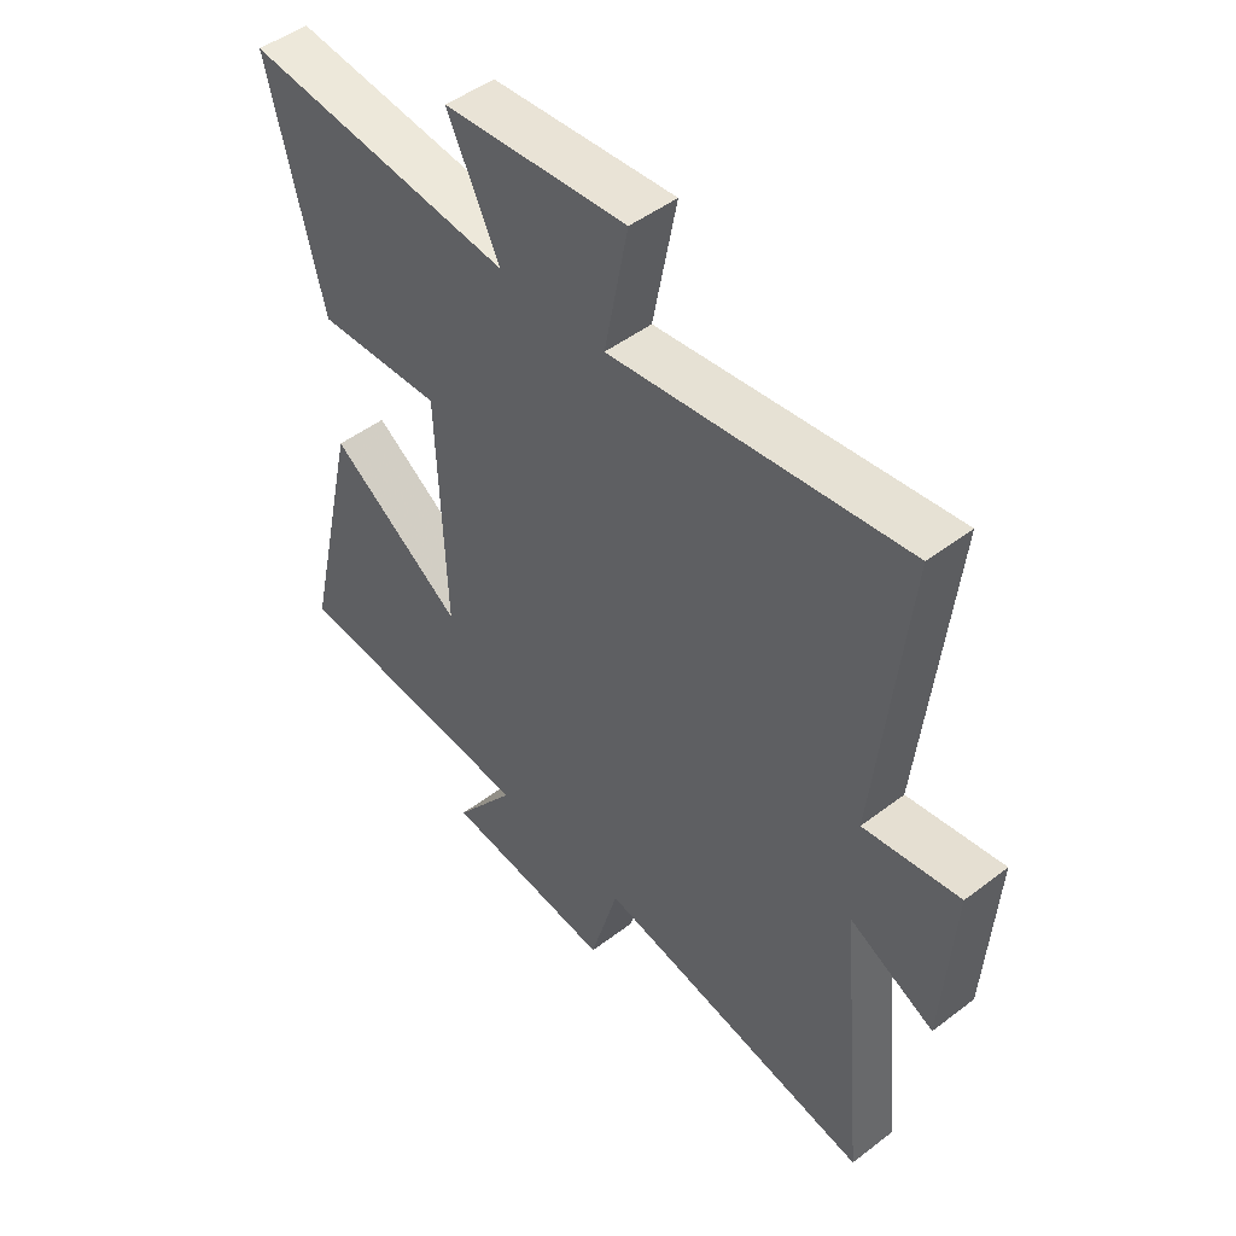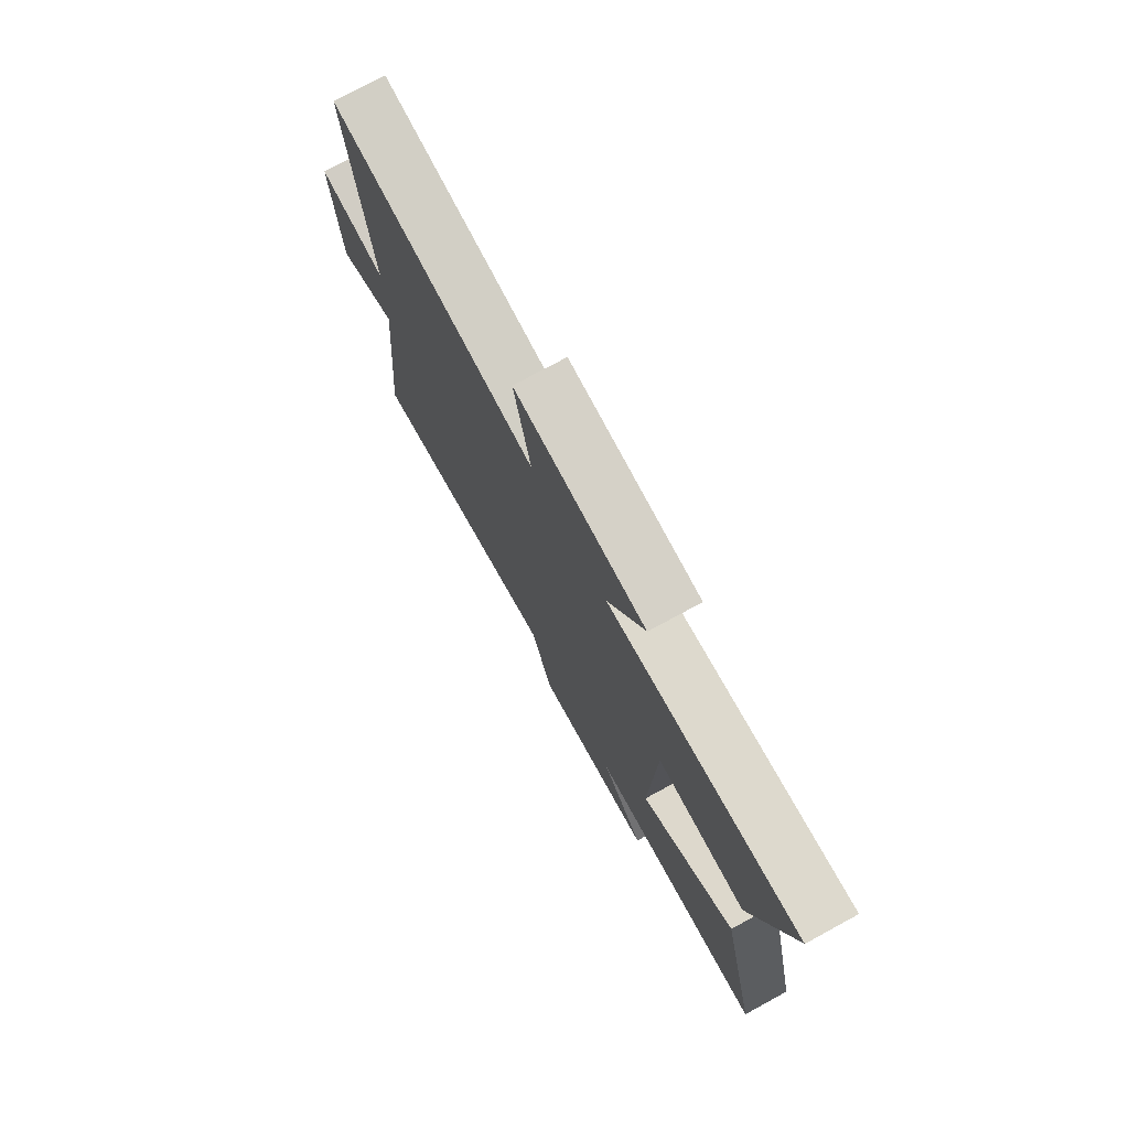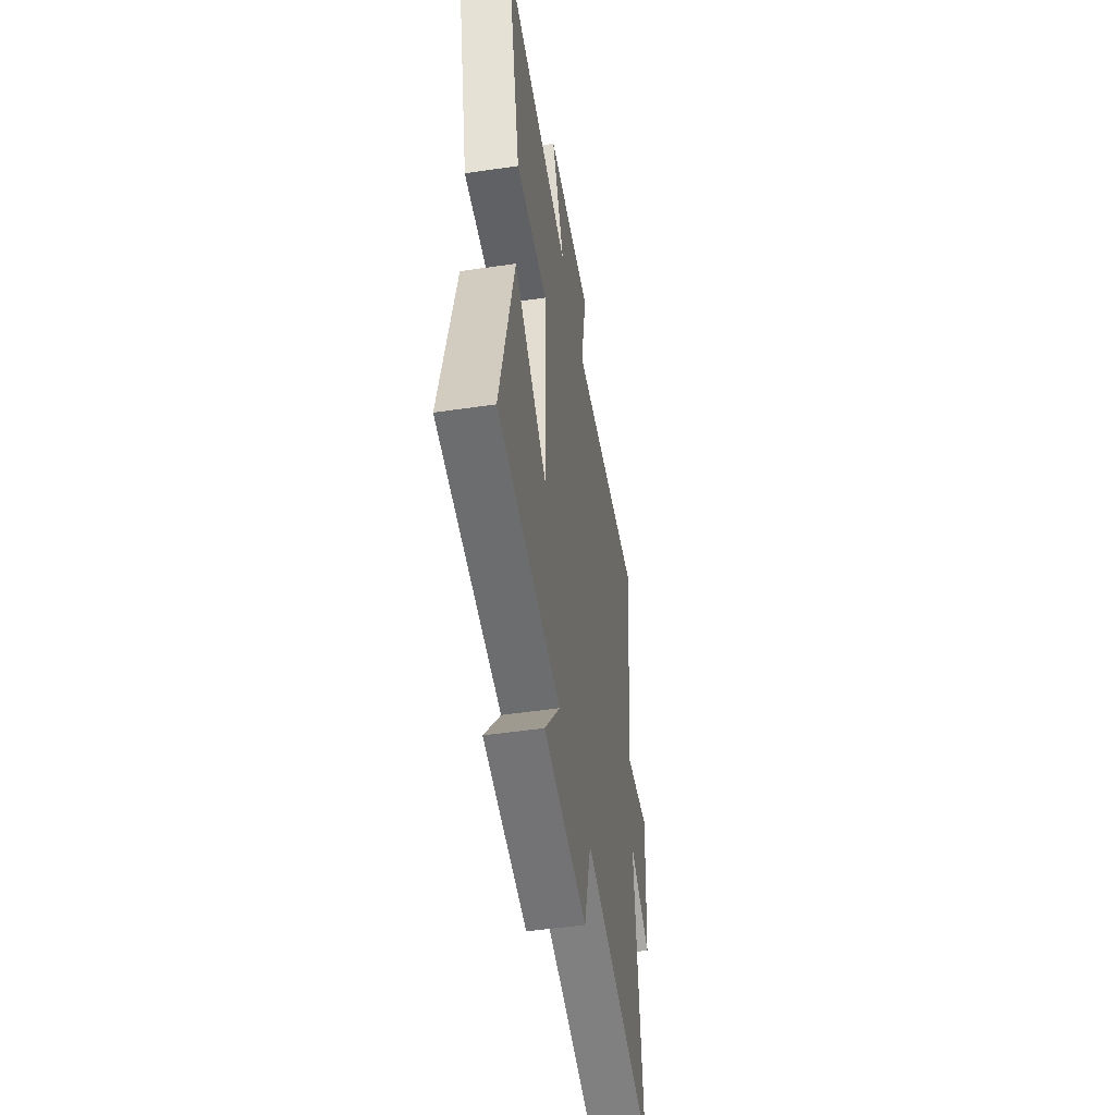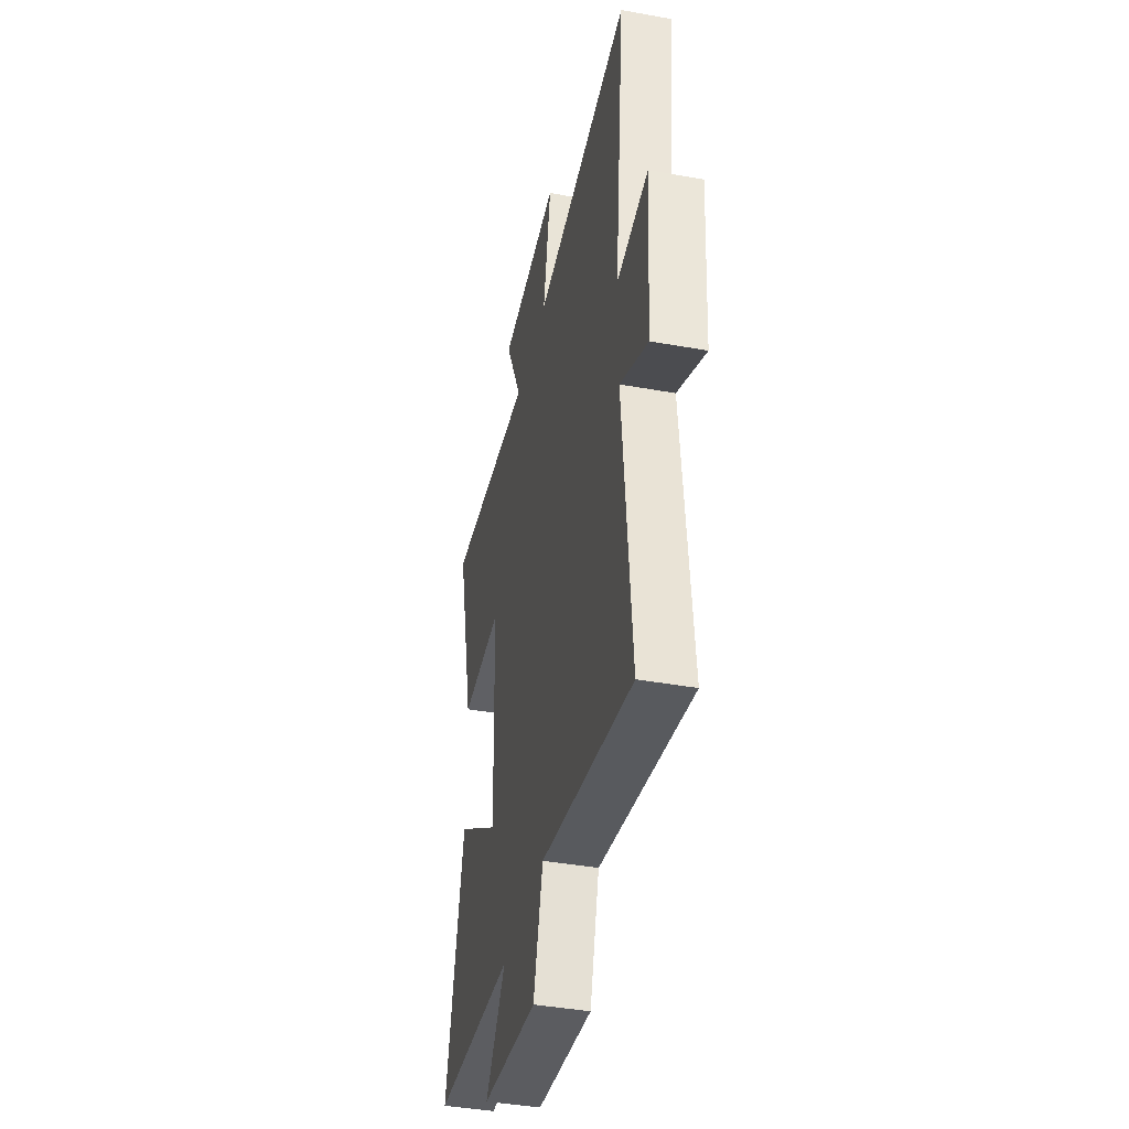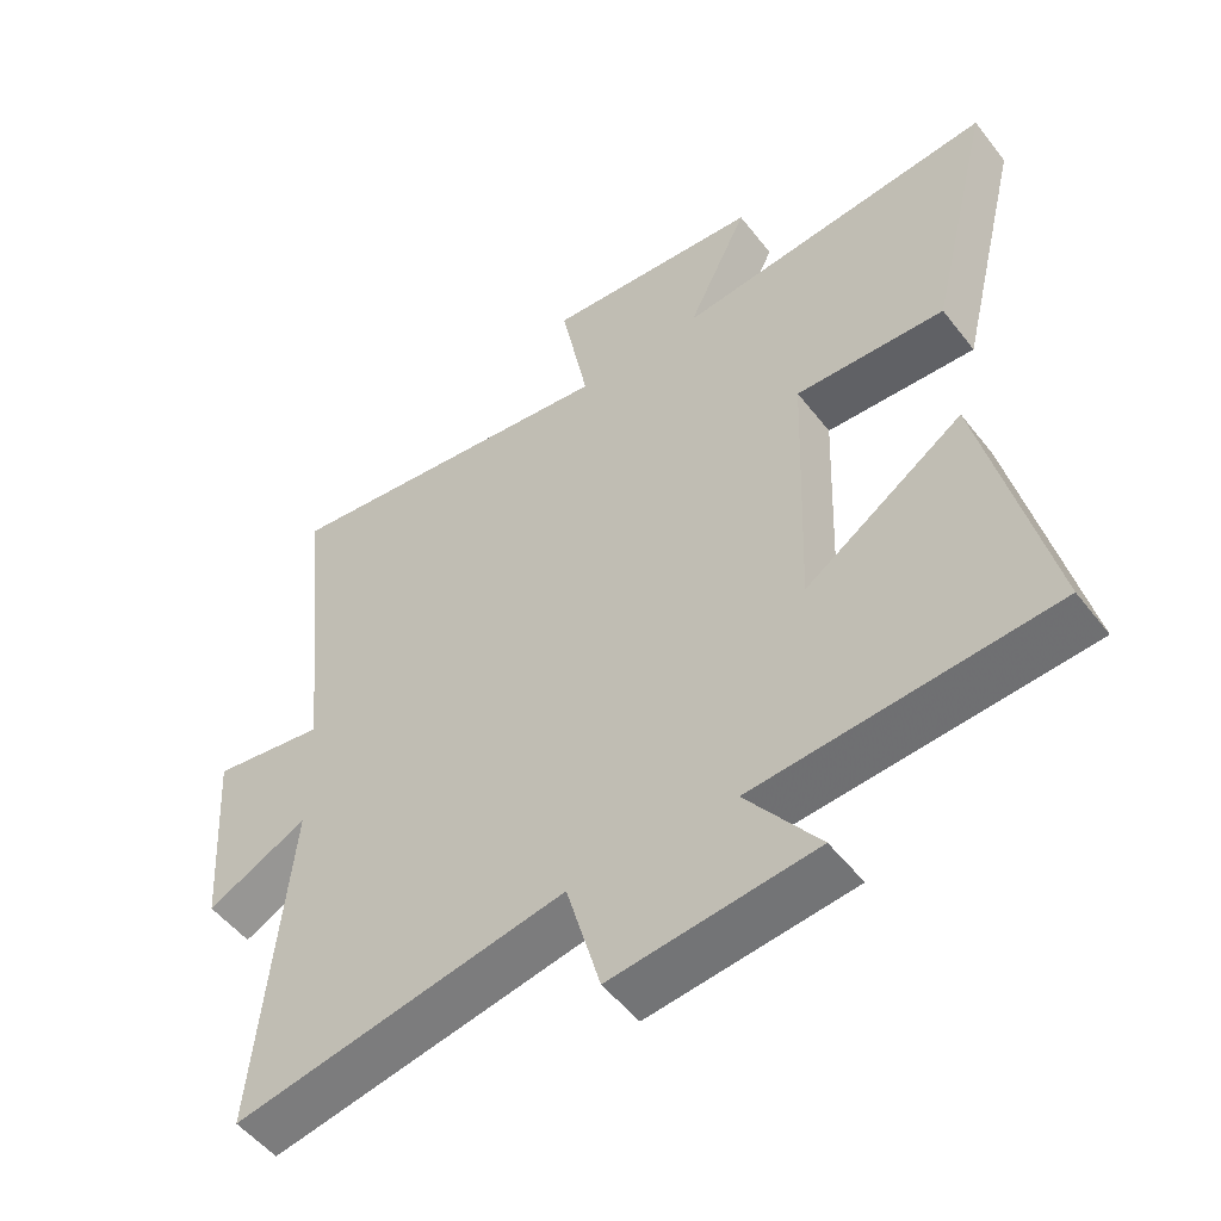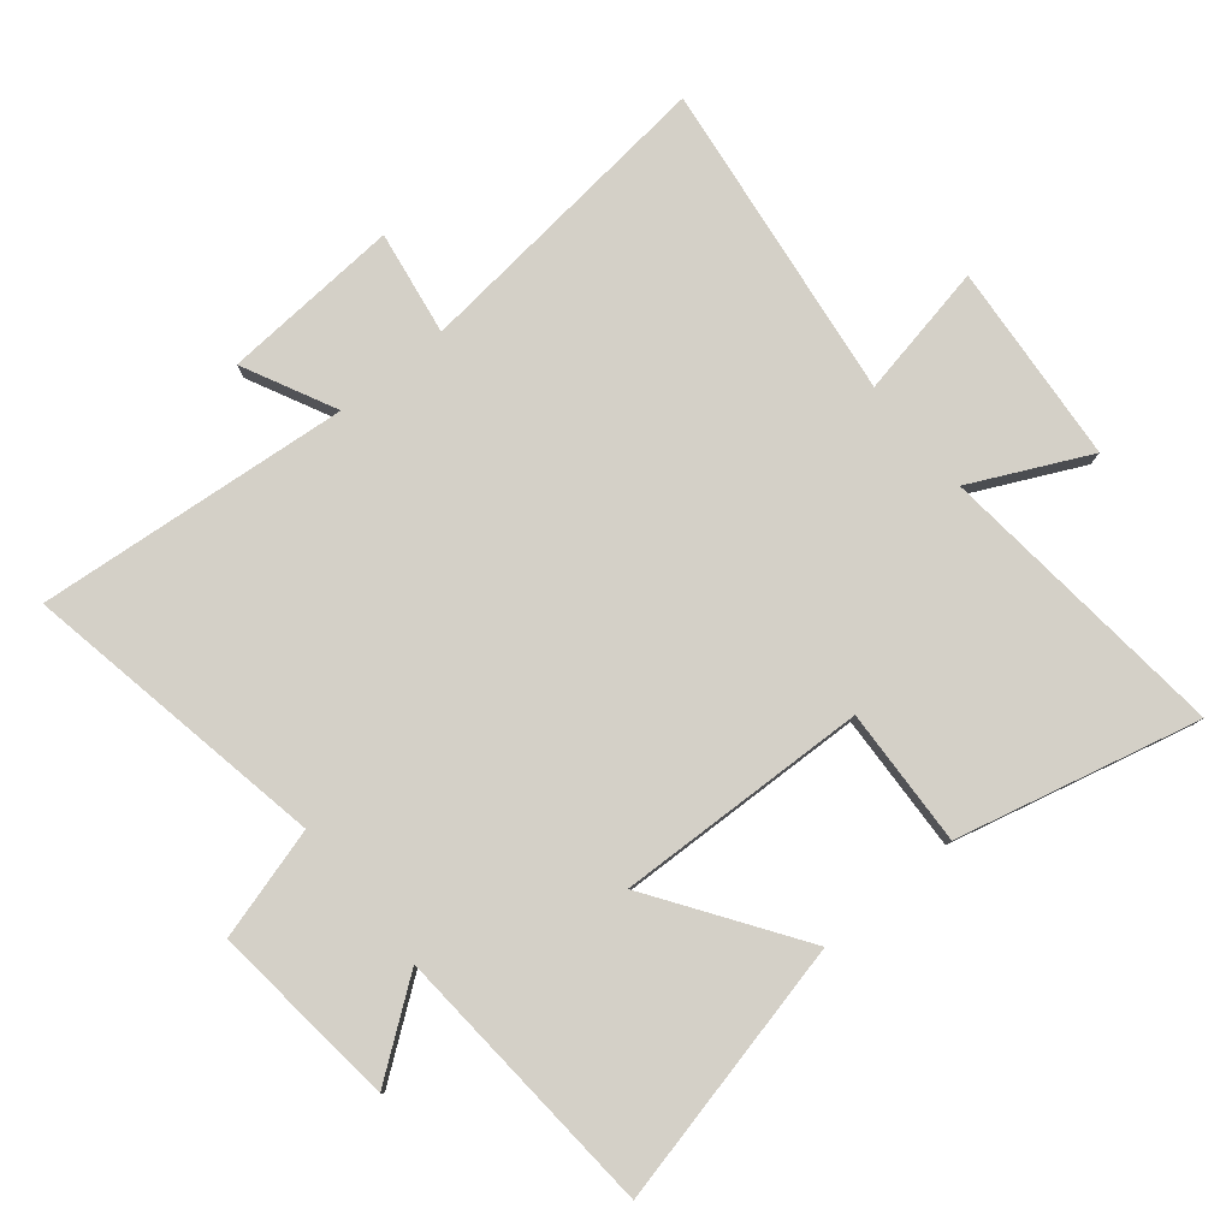
<metadata>
{"format":"obj","ext":"obj","renderer":"f3d","projection":"perspective","resolution":1024,"background":"white","views":[{"elev":48.1,"azim":49.4,"up":"+Z"},{"elev":76.1,"azim":-118.5,"up":"+Z"},{"elev":-49.9,"azim":-80.8,"up":"+Z"},{"elev":-41.1,"azim":77.6,"up":"+Z"},{"elev":-52.0,"azim":-143.3,"up":"+Z"},{"elev":79.9,"azim":-129.4,"up":"+Y"}]}
</metadata>
<code>
v -0.594 0.07 -0.469
v -0.5 0.07 -0.057
v -0.271 0.07 -0.213
v -0.285 0.07 0.179
v -0.5 0.07 0.169
v -0.592 0.07 0.546
v -0.132 0.07 0.5
v -0.22 0.07 0.682
v 0.092 0.07 0.708
v 0.052 0.07 0.5
v 0.551 0.07 0.565
v 0.5 0.07 0.081
v 0.663 0.07 0.107
v 0.645 0.07 -0.171
v 0.5 0.07 -0.099
v 0.546 0.07 -0.588
v 0.07 0.07 -0.5
v 0.021 0.07 -0.674
v -0.271 0.07 -0.642
v -0.166 0.07 -0.5
v -0.594 0 -0.469
v -0.5 0 -0.057
v -0.271 0 -0.213
v -0.285 0 0.179
v -0.5 0 0.169
v -0.592 0 0.546
v -0.132 0 0.5
v -0.22 0 0.682
v 0.092 0 0.708
v 0.052 0 0.5
v 0.551 0 0.565
v 0.5 0 0.081
v 0.663 0 0.107
v 0.645 0 -0.171
v 0.5 0 -0.099
v 0.546 0 -0.588
v 0.07 0 -0.5
v 0.021 0 -0.674
v -0.271 0 -0.642
v -0.166 0 -0.5
f 17 18 19 20
f 17 20 1 2
f 15 16 17
f 12 13 14 15
f 12 15 17
f 10 11 12 17
f 7 8 9 10
f 7 10 17
f 4 5 6 7
f 3 4 7 17
f 2 3 17
f 40 39 38 37
f 22 21 40 37
f 37 36 35
f 35 34 33 32
f 37 35 32
f 37 32 31 30
f 30 29 28 27
f 37 30 27
f 27 26 25 24
f 37 27 24 23
f 37 23 22
f 1 21 22 2
f 2 22 23 3
f 3 23 24 4
f 4 24 25 5
f 5 25 26 6
f 6 26 27 7
f 7 27 28 8
f 8 28 29 9
f 9 29 30 10
f 10 30 31 11
f 11 31 32 12
f 12 32 33 13
f 13 33 34 14
f 14 34 35 15
f 15 35 36 16
f 16 36 37 17
f 17 37 38 18
f 18 38 39 19
f 19 39 40 20
f 20 40 21 1

</code>
